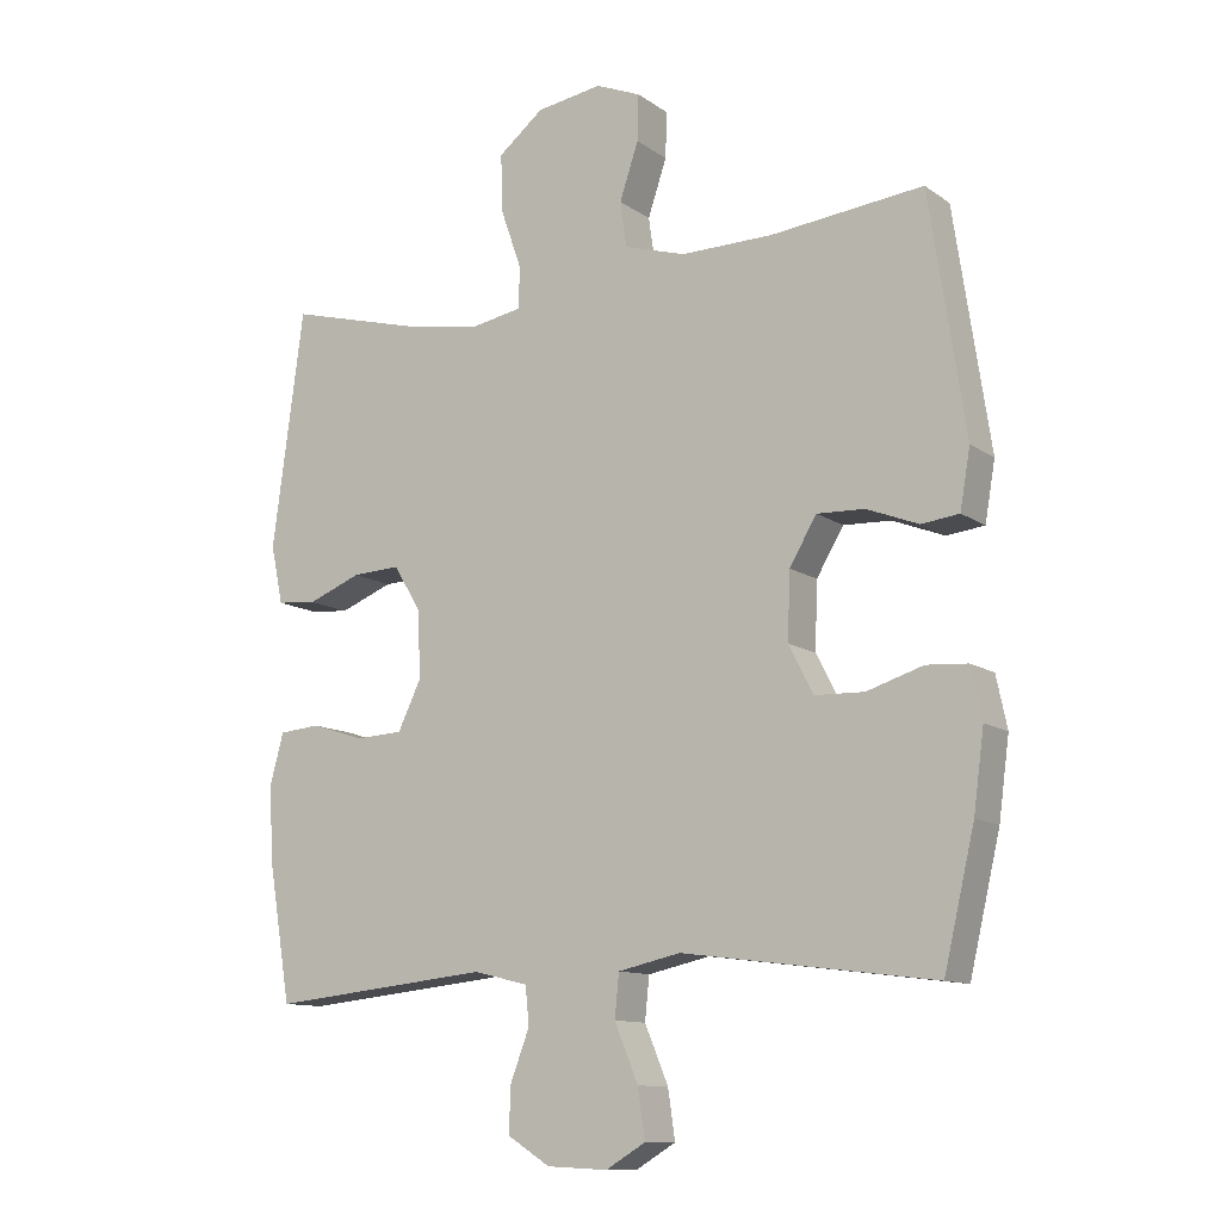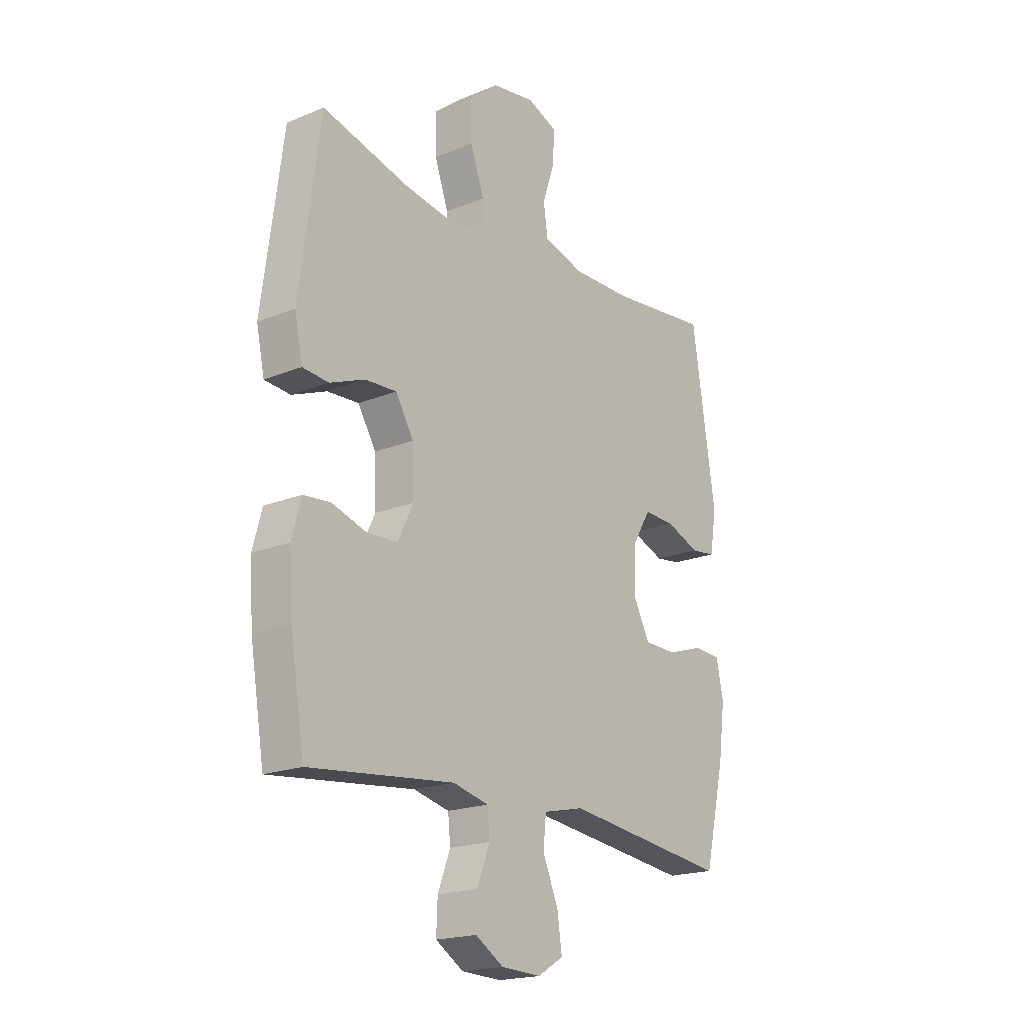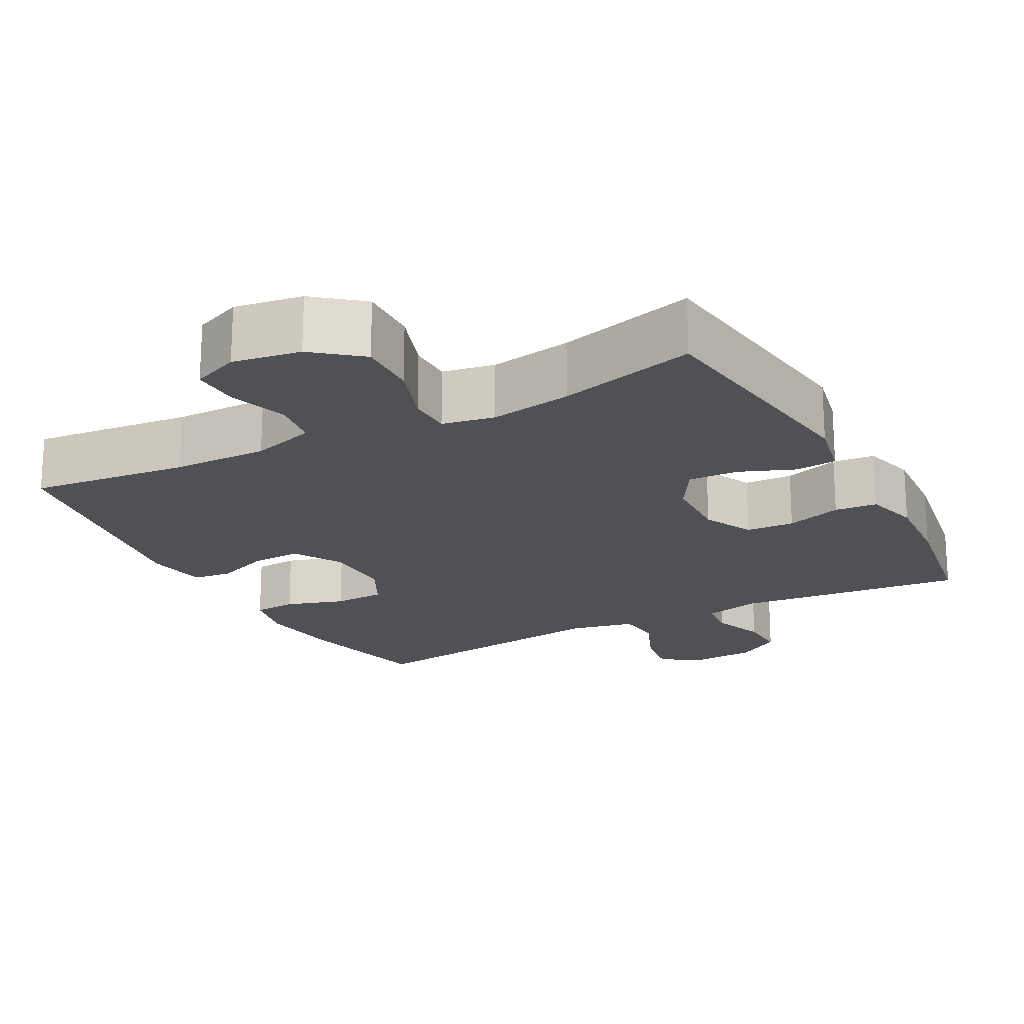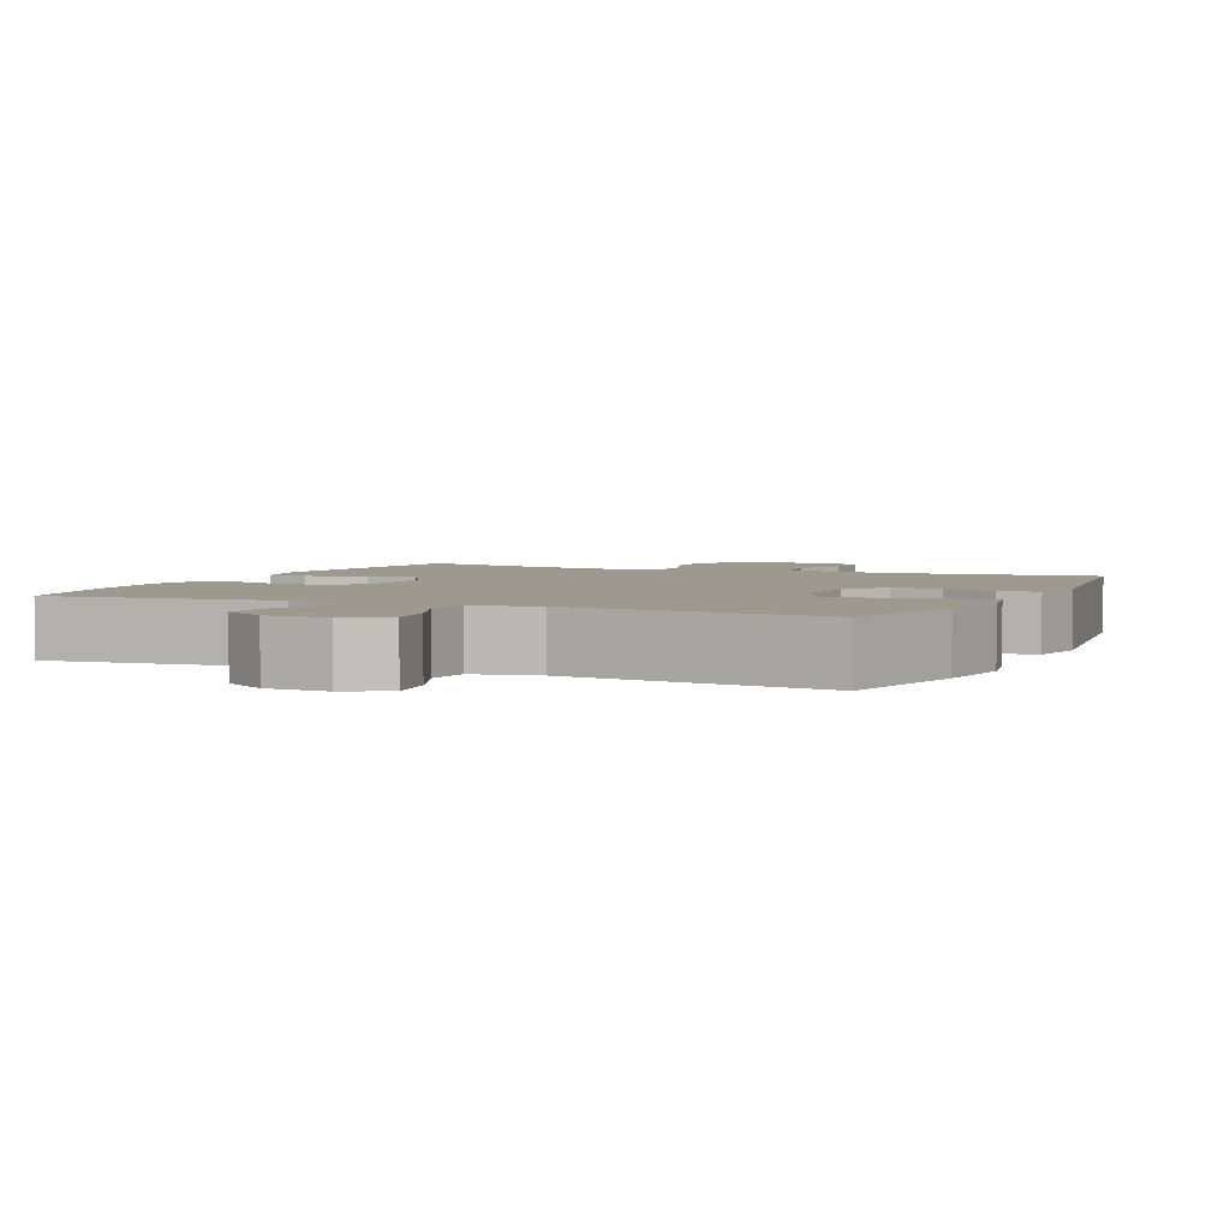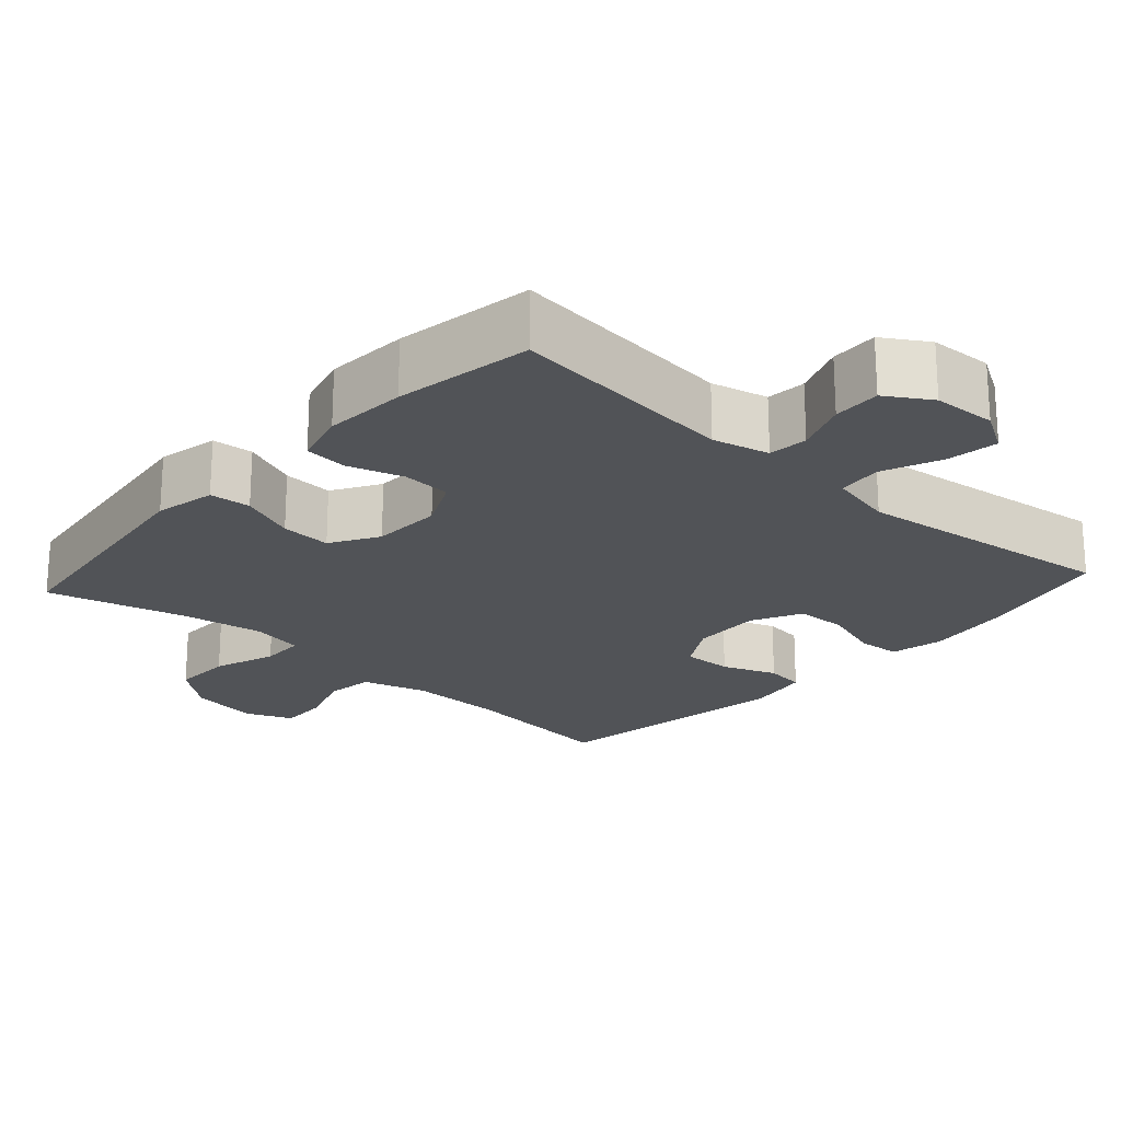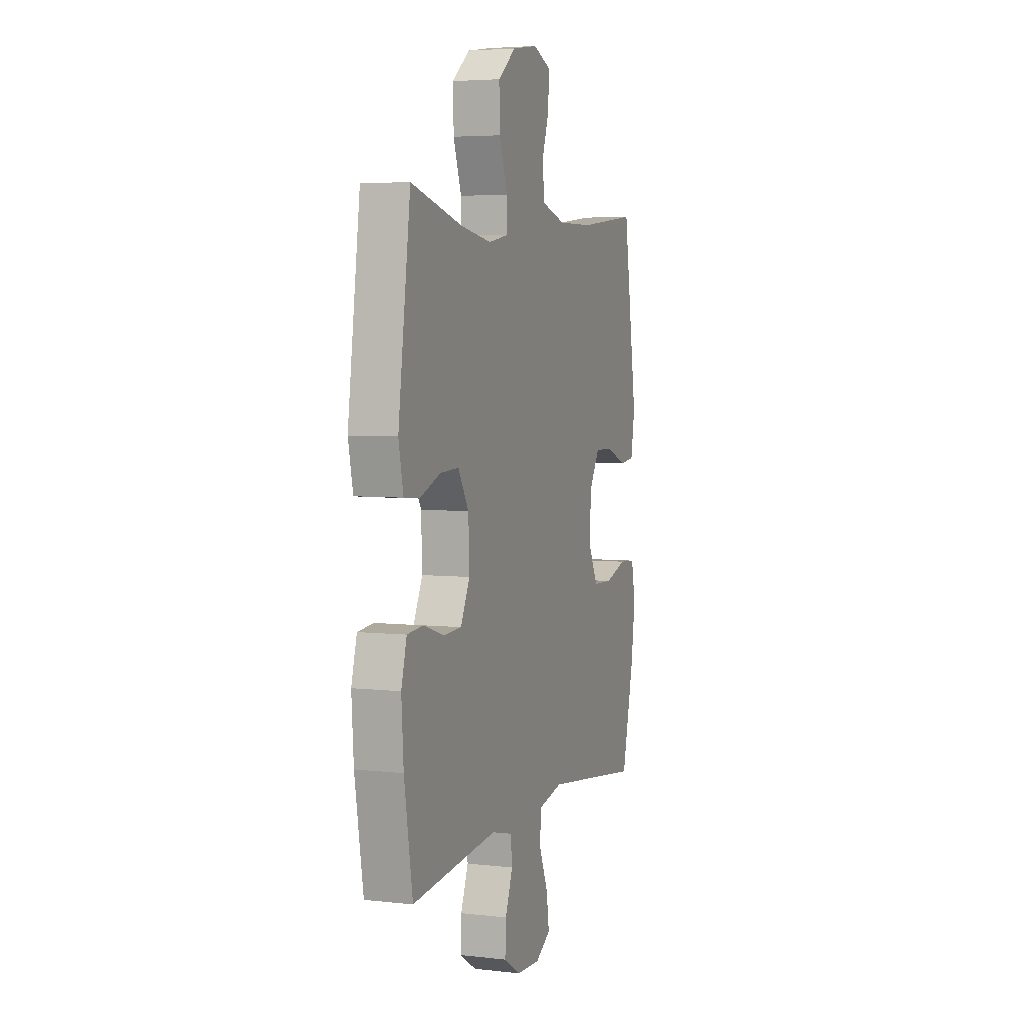
<metadata>
{"format":"obj","ext":"obj","renderer":"f3d","projection":"perspective","resolution":1024,"background":"white","views":[{"elev":-11.4,"azim":-148.0,"up":"+Z"},{"elev":-19.2,"azim":127.7,"up":"+Z"},{"elev":-20.0,"azim":28.1,"up":"+Y"},{"elev":3.4,"azim":-155.8,"up":"+Y"},{"elev":-21.9,"azim":137.9,"up":"+Y"},{"elev":4.7,"azim":110.0,"up":"+Z"}]}
</metadata>
<code>
o path4604
v -0.1312 0.0375 -0.458
v -0.04067 0.0375 -0.4781
v -0.03449 0.0375 -0.5405
v -0.06874 0.0375 -0.6229
v -0.07913 0.0375 -0.6939
v -0.02166 0.0375 -0.7284
v 0.06666 0.0375 -0.7241
v 0.1285 0.0375 -0.6851
v 0.126 0.0375 -0.6186
v 0.09814 0.0375 -0.5456
v 0.1036 0.0375 -0.4906
v 0.1826 0.0375 -0.4712
v 0.5034 0.0375 -0.5048
v 0.535 0.0375 -0.3126
v 0.5427 0.0375 -0.1974
v 0.5222 0.0375 -0.1218
v 0.4627 0.0375 -0.1164
v 0.3847 0.0375 -0.141
v 0.3169 0.0375 -0.1374
v 0.2829 0.0375 -0.06708
v 0.2865 0.0375 0.03066
v 0.3263 0.0375 0.09702
v 0.3965 0.0375 0.09348
v 0.4741 0.0375 0.06278
v 0.5316 0.0375 0.06796
v 0.5493 0.0375 0.1525
v 0.5034 0.0375 0.4971
v 0.3104 0.0375 0.4461
v 0.1955 0.0375 0.427
v 0.122 0.0375 0.4404
v 0.1212 0.0375 0.5014
v 0.1516 0.0375 0.5886
v 0.1538 0.0375 0.6718
v 0.08778 0.0375 0.7251
v -0.007437 0.0375 0.7401
v -0.07327 0.0375 0.713
v -0.07129 0.0375 0.6458
v -0.0438 0.0375 0.5637
v -0.05331 0.0375 0.4978
v -0.1427 0.0375 0.4709
v -0.2764 0.0375 0.4729
v -0.4983 0.0375 0.4971
v -0.5505 0.0375 0.1502
v -0.5357 0.0375 0.0644
v -0.481 0.0375 0.0577
v -0.4056 0.0375 0.08697
v -0.3365 0.0375 0.08952
v -0.2968 0.0375 0.02291
v -0.2934 0.0375 -0.0744
v -0.329 0.0375 -0.1437
v -0.4007 0.0375 -0.1459
v -0.4825 0.0375 -0.1197
v -0.5426 0.0375 -0.1237
v -0.5583 0.0375 -0.1984
v -0.5429 0.0375 -0.3131
v -0.4983 0.0375 -0.5048
v -0.1312 -0.0375 -0.458
v -0.04067 -0.0375 -0.4781
v -0.03449 -0.0375 -0.5405
v -0.06874 -0.0375 -0.6229
v -0.07913 -0.0375 -0.6939
v -0.02166 -0.0375 -0.7284
v 0.06666 -0.0375 -0.7241
v 0.1285 -0.0375 -0.6851
v 0.126 -0.0375 -0.6186
v 0.09814 -0.0375 -0.5456
v 0.1036 -0.0375 -0.4906
v 0.1826 -0.0375 -0.4712
v 0.5034 -0.0375 -0.5048
v 0.535 -0.0375 -0.3126
v 0.5427 -0.0375 -0.1974
v 0.5222 -0.0375 -0.1218
v 0.4627 -0.0375 -0.1164
v 0.3847 -0.0375 -0.141
v 0.3169 -0.0375 -0.1374
v 0.2829 -0.0375 -0.06708
v 0.2865 -0.0375 0.03066
v 0.3263 -0.0375 0.09702
v 0.3965 -0.0375 0.09348
v 0.4741 -0.0375 0.06278
v 0.5316 -0.0375 0.06796
v 0.5493 -0.0375 0.1525
v 0.5034 -0.0375 0.4971
v 0.3104 -0.0375 0.4461
v 0.1955 -0.0375 0.427
v 0.122 -0.0375 0.4404
v 0.1212 -0.0375 0.5014
v 0.1516 -0.0375 0.5886
v 0.1538 -0.0375 0.6718
v 0.08778 -0.0375 0.7251
v -0.007437 -0.0375 0.7401
v -0.07327 -0.0375 0.713
v -0.07129 -0.0375 0.6458
v -0.0438 -0.0375 0.5637
v -0.05331 -0.0375 0.4978
v -0.1427 -0.0375 0.4709
v -0.2764 -0.0375 0.4729
v -0.4983 -0.0375 0.4971
v -0.5505 -0.0375 0.1502
v -0.5357 -0.0375 0.0644
v -0.481 -0.0375 0.0577
v -0.4056 -0.0375 0.08697
v -0.3365 -0.0375 0.08952
v -0.2968 -0.0375 0.02291
v -0.2934 -0.0375 -0.0744
v -0.329 -0.0375 -0.1437
v -0.4007 -0.0375 -0.1459
v -0.4825 -0.0375 -0.1197
v -0.5426 -0.0375 -0.1237
v -0.5583 -0.0375 -0.1984
v -0.5429 -0.0375 -0.3131
v -0.4983 -0.0375 -0.5048
v 0.5316 0.0375 0.06796
v 0.5316 0.0375 0.06796
v 0.5493 0.0375 0.1525
v 0.535 0.0375 -0.3126
v 0.5427 0.0375 -0.1974
v 0.5222 0.0375 -0.1218
v 0.5222 0.0375 -0.1218
v 0.4741 0.0375 0.06278
v 0.4627 0.0375 -0.1164
v 0.5034 0.0375 -0.5048
v 0.5034 0.0375 -0.5048
v 0.5034 0.0375 0.4971
v 0.5034 0.0375 0.4971
v 0.3965 0.0375 0.09348
v 0.3847 0.0375 -0.141
v 0.3104 0.0375 0.4461
v 0.3263 0.0375 0.09702
v 0.3263 0.0375 0.09702
v 0.3169 0.0375 -0.1374
v 0.3169 0.0375 -0.1374
v 0.2865 0.0375 0.03066
v 0.2829 0.0375 -0.06708
v 0.1955 0.0375 0.427
v 0.1826 0.0375 -0.4712
v 0.122 0.0375 0.4404
v 0.122 0.0375 0.4404
v 0.1036 0.0375 -0.4906
v 0.1036 0.0375 -0.4906
v 0.1516 0.0375 0.5886
v 0.1538 0.0375 0.6718
v 0.08778 0.0375 0.7251
v 0.1212 0.0375 0.5014
v 0.06666 0.0375 -0.7241
v 0.1285 0.0375 -0.6851
v 0.126 0.0375 -0.6186
v 0.09814 0.0375 -0.5456
v -0.007437 0.0375 0.7401
v -0.02166 0.0375 -0.7284
v -0.07327 0.0375 0.713
v -0.07327 0.0375 0.713
v -0.07913 0.0375 -0.6939
v -0.07913 0.0375 -0.6939
v -0.06874 0.0375 -0.6229
v -0.03449 0.0375 -0.5405
v -0.04067 0.0375 -0.4781
v -0.04067 0.0375 -0.4781
v -0.1312 0.0375 -0.458
v -0.0438 0.0375 0.5637
v -0.05331 0.0375 0.4978
v -0.05331 0.0375 0.4978
v -0.07129 0.0375 0.6458
v -0.1427 0.0375 0.4709
v -0.2764 0.0375 0.4729
v -0.2968 0.0375 0.02291
v -0.2934 0.0375 -0.0744
v -0.329 0.0375 -0.1437
v -0.329 0.0375 -0.1437
v -0.3365 0.0375 0.08952
v -0.3365 0.0375 0.08952
v -0.4007 0.0375 -0.1459
v -0.4056 0.0375 0.08697
v -0.4825 0.0375 -0.1197
v -0.481 0.0375 0.0577
v -0.4983 0.0375 -0.5048
v -0.4983 0.0375 -0.5048
v -0.4983 0.0375 0.4971
v -0.4983 0.0375 0.4971
v -0.5357 0.0375 0.0644
v -0.5357 0.0375 0.0644
v -0.5426 0.0375 -0.1237
v -0.5426 0.0375 -0.1237
v -0.5429 0.0375 -0.3131
v -0.5505 0.0375 0.1502
v -0.5583 0.0375 -0.1984
v 0.5316 -0.0375 0.06796
v 0.5316 -0.0375 0.06796
v 0.5493 -0.0375 0.1525
v 0.535 -0.0375 -0.3126
v 0.5427 -0.0375 -0.1974
v 0.5222 -0.0375 -0.1218
v 0.5222 -0.0375 -0.1218
v 0.4741 -0.0375 0.06278
v 0.4627 -0.0375 -0.1164
v 0.5034 -0.0375 -0.5048
v 0.5034 -0.0375 -0.5048
v 0.5034 -0.0375 0.4971
v 0.5034 -0.0375 0.4971
v 0.3965 -0.0375 0.09348
v 0.3847 -0.0375 -0.141
v 0.3104 -0.0375 0.4461
v 0.3263 -0.0375 0.09702
v 0.3263 -0.0375 0.09702
v 0.3169 -0.0375 -0.1374
v 0.3169 -0.0375 -0.1374
v 0.2865 -0.0375 0.03066
v 0.2829 -0.0375 -0.06708
v 0.1955 -0.0375 0.427
v 0.1826 -0.0375 -0.4712
v 0.122 -0.0375 0.4404
v 0.122 -0.0375 0.4404
v 0.1036 -0.0375 -0.4906
v 0.1036 -0.0375 -0.4906
v 0.1516 -0.0375 0.5886
v 0.1538 -0.0375 0.6718
v 0.08778 -0.0375 0.7251
v 0.1212 -0.0375 0.5014
v 0.06666 -0.0375 -0.7241
v 0.1285 -0.0375 -0.6851
v 0.126 -0.0375 -0.6186
v 0.09814 -0.0375 -0.5456
v -0.007437 -0.0375 0.7401
v -0.02166 -0.0375 -0.7284
v -0.07327 -0.0375 0.713
v -0.07327 -0.0375 0.713
v -0.07913 -0.0375 -0.6939
v -0.07913 -0.0375 -0.6939
v -0.06874 -0.0375 -0.6229
v -0.03449 -0.0375 -0.5405
v -0.04067 -0.0375 -0.4781
v -0.04067 -0.0375 -0.4781
v -0.1312 -0.0375 -0.458
v -0.0438 -0.0375 0.5637
v -0.05331 -0.0375 0.4978
v -0.05331 -0.0375 0.4978
v -0.07129 -0.0375 0.6458
v -0.1427 -0.0375 0.4709
v -0.2764 -0.0375 0.4729
v -0.2968 -0.0375 0.02291
v -0.2934 -0.0375 -0.0744
v -0.329 -0.0375 -0.1437
v -0.329 -0.0375 -0.1437
v -0.3365 -0.0375 0.08952
v -0.3365 -0.0375 0.08952
v -0.4007 -0.0375 -0.1459
v -0.4056 -0.0375 0.08697
v -0.4825 -0.0375 -0.1197
v -0.481 -0.0375 0.0577
v -0.4983 -0.0375 -0.5048
v -0.4983 -0.0375 -0.5048
v -0.4983 -0.0375 0.4971
v -0.4983 -0.0375 0.4971
v -0.5357 -0.0375 0.0644
v -0.5357 -0.0375 0.0644
v -0.5426 -0.0375 -0.1237
v -0.5426 -0.0375 -0.1237
v -0.5429 -0.0375 -0.3131
v -0.5505 -0.0375 0.1502
v -0.5583 -0.0375 -0.1984
f 225 237 223
f 189 194 187
f 213 230 222
f 205 190 201
f 195 191 192
f 256 260 248
f 221 219 220
f 224 219 229
f 241 208 240
f 248 260 246
f 233 258 250
f 207 203 211
f 202 189 198
f 200 194 189
f 229 221 230
f 191 201 190
f 222 230 221
f 242 233 241
f 211 203 209
f 254 249 259
f 241 231 208
f 247 244 239
f 244 240 238
f 208 213 205
f 209 203 202
f 227 224 229
f 202 200 189
f 233 242 258
f 239 244 238
f 259 247 239
f 231 230 213
f 247 259 249
f 231 213 208
f 190 210 196
f 217 234 215
f 259 239 252
f 258 246 260
f 234 235 218
f 218 235 211
f 190 205 210
f 234 217 237
f 240 208 207
f 223 237 217
f 240 207 211
f 202 203 200
f 241 233 231
f 246 258 242
f 201 191 195
f 213 210 205
f 238 240 211
f 215 234 218
f 221 229 219
f 238 211 235
f 216 217 215
f 114 26 82 188
f 14 15 71 70
f 15 119 193 71
f 24 25 81 80
f 16 17 73 72
f 123 14 70 197
f 26 125 199 82
f 23 24 80 79
f 17 18 74 73
f 27 28 84 83
f 130 23 79 204
f 18 132 206 74
f 21 22 78 77
f 19 20 76 75
f 28 29 85 84
f 12 13 69 68
f 20 21 77 76
f 29 138 212 85
f 140 12 68 214
f 32 33 89 88
f 33 34 90 89
f 31 32 88 87
f 7 8 64 63
f 8 9 65 64
f 9 10 66 65
f 30 31 87 86
f 10 11 67 66
f 34 35 91 90
f 6 7 63 62
f 35 152 226 91
f 154 6 62 228
f 4 5 61 60
f 3 4 60 59
f 158 3 59 232
f 1 2 58 57
f 38 162 236 94
f 37 38 94 93
f 36 37 93 92
f 39 40 96 95
f 40 41 97 96
f 48 49 105 104
f 49 169 243 105
f 171 48 104 245
f 50 51 107 106
f 46 47 103 102
f 51 52 108 107
f 45 46 102 101
f 177 1 57 251
f 41 179 253 97
f 181 45 101 255
f 52 183 257 108
f 55 56 112 111
f 43 44 100 99
f 42 43 99 98
f 54 55 111 110
f 53 54 110 109
f 151 149 163
f 115 113 120
f 139 148 156
f 131 127 116
f 121 118 117
f 182 174 186
f 147 146 145
f 150 155 145
f 167 166 134
f 174 172 186
f 159 176 184
f 133 137 129
f 128 124 115
f 126 115 120
f 155 156 147
f 117 116 127
f 148 147 156
f 168 167 159
f 137 135 129
f 180 185 175
f 167 134 157
f 173 165 170
f 170 164 166
f 134 131 139
f 135 128 129
f 153 155 150
f 128 115 126
f 159 184 168
f 165 164 170
f 185 165 173
f 157 139 156
f 173 175 185
f 157 134 139
f 116 122 136
f 143 141 160
f 185 178 165
f 184 186 172
f 160 144 161
f 144 137 161
f 116 136 131
f 160 163 143
f 166 133 134
f 149 143 163
f 166 137 133
f 128 126 129
f 167 157 159
f 172 168 184
f 127 121 117
f 139 131 136
f 164 137 166
f 141 144 160
f 147 145 155
f 164 161 137
f 142 141 143

</code>
